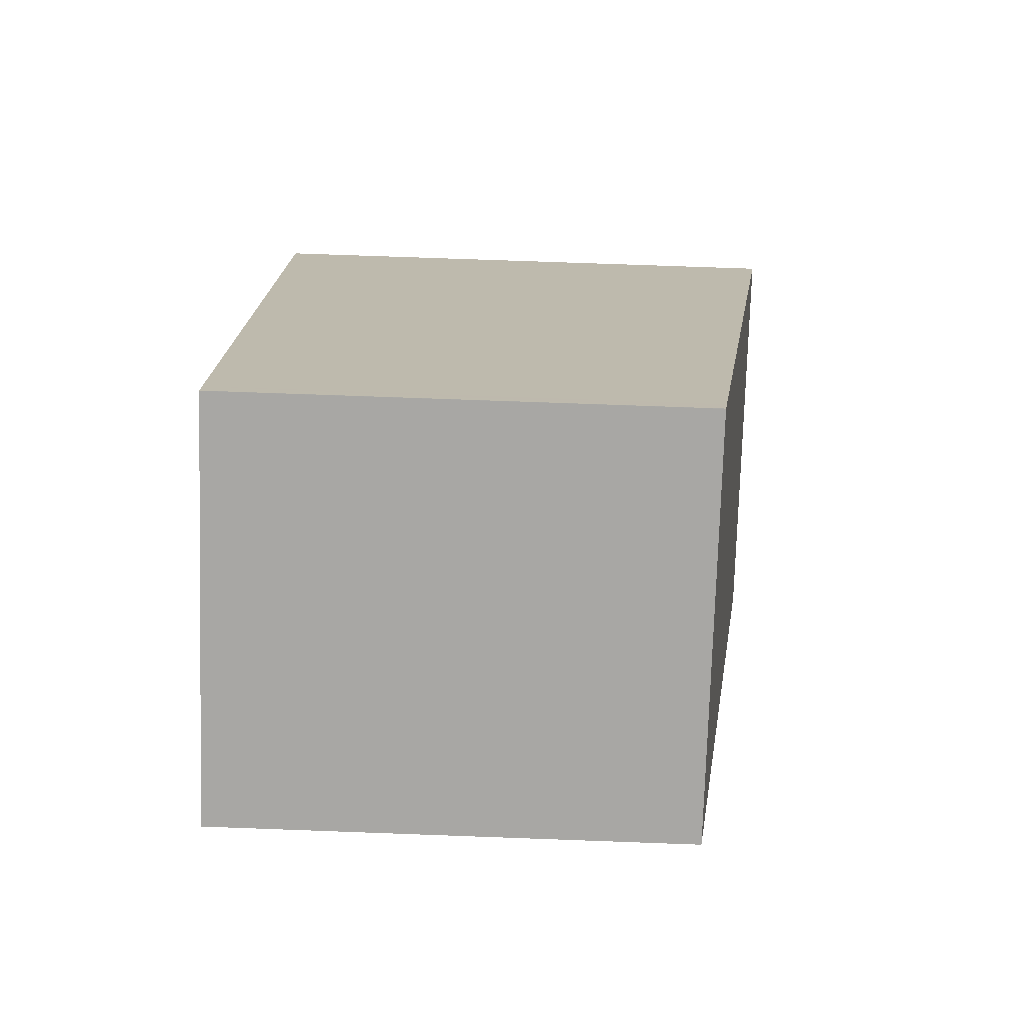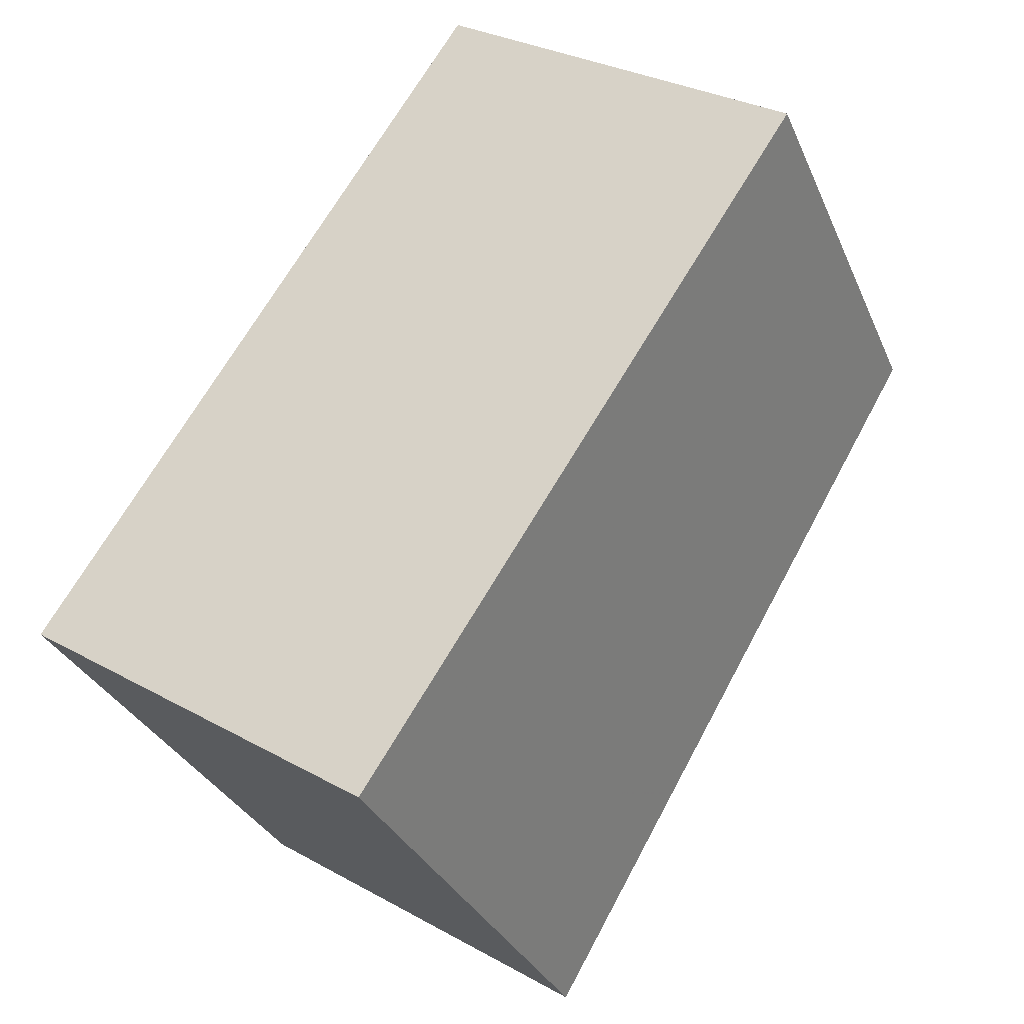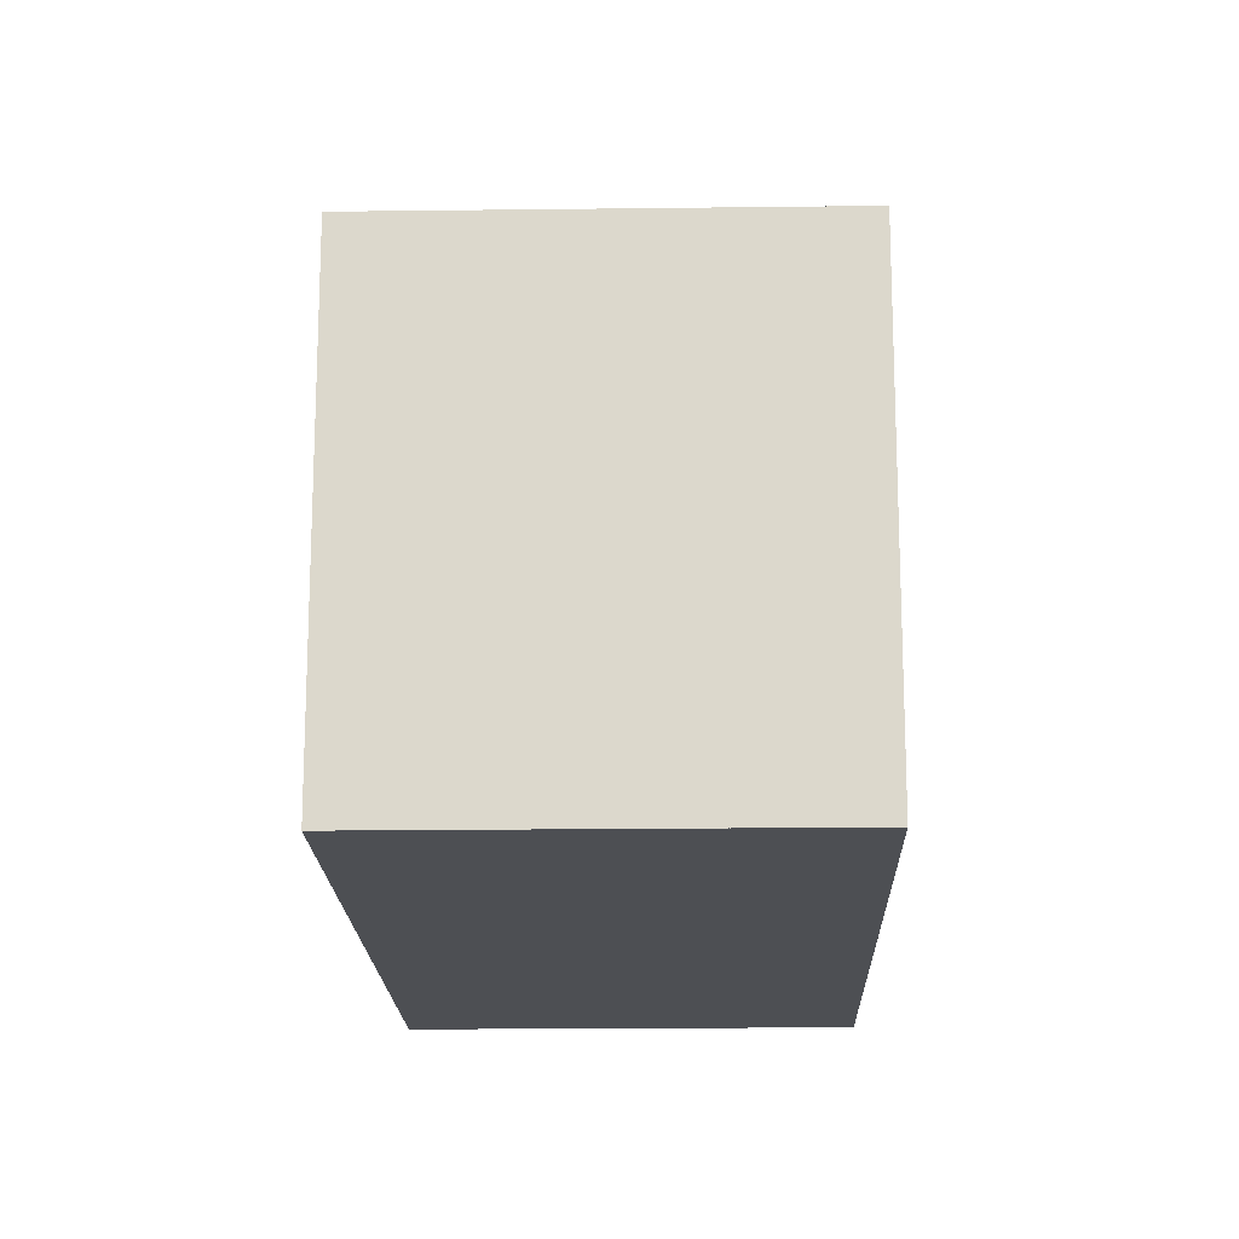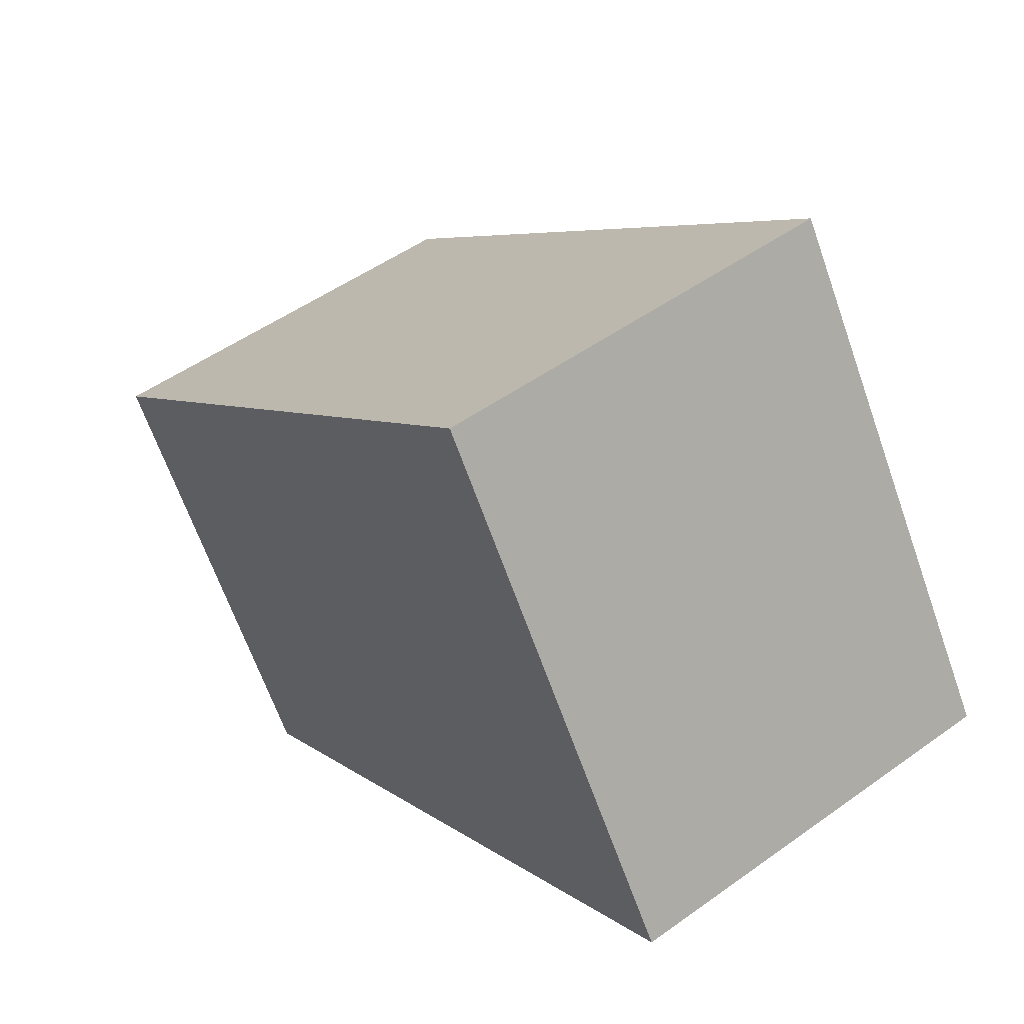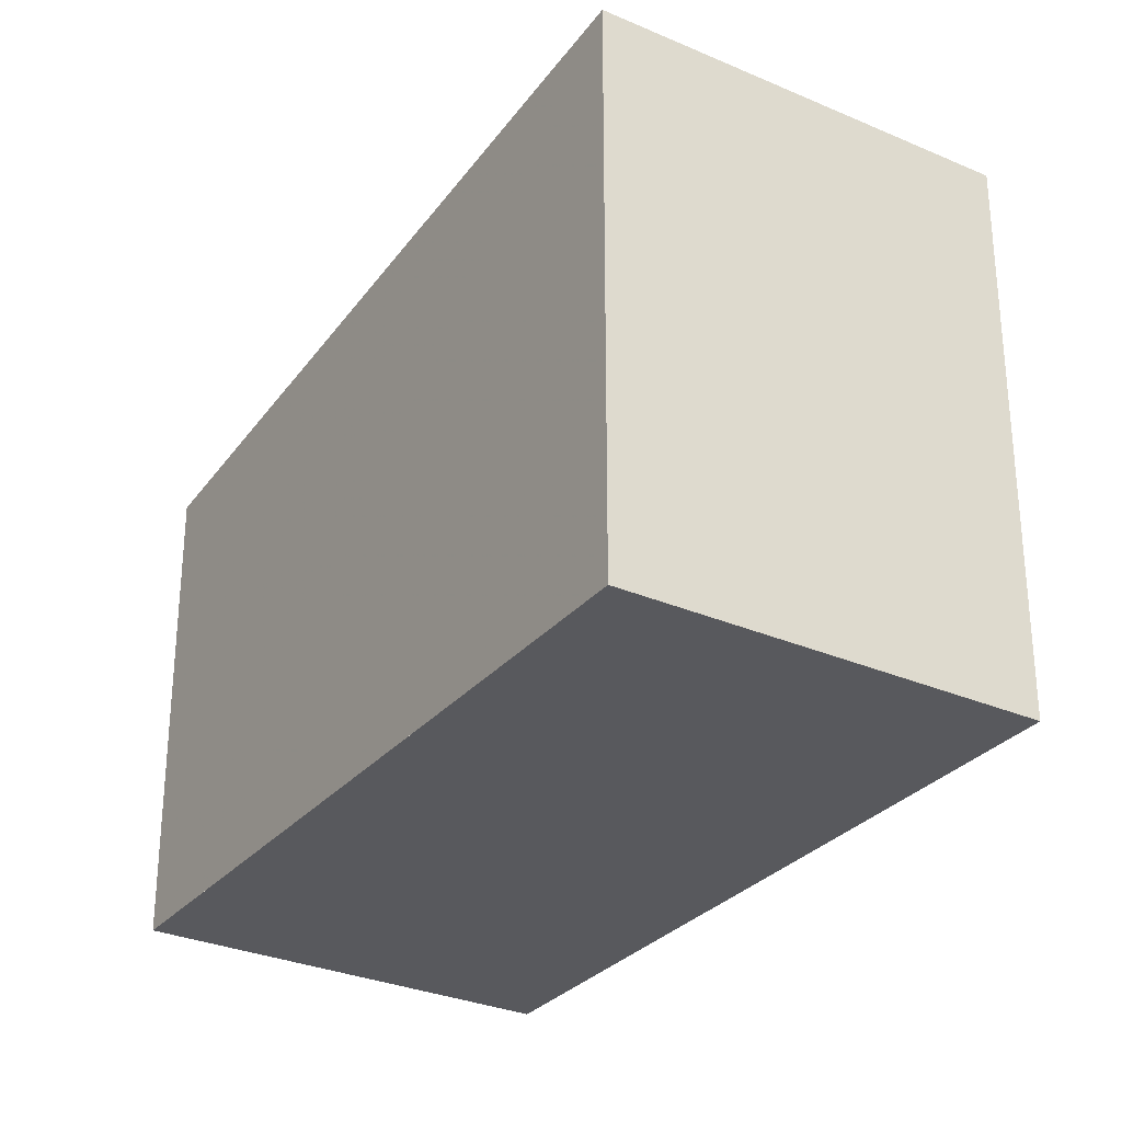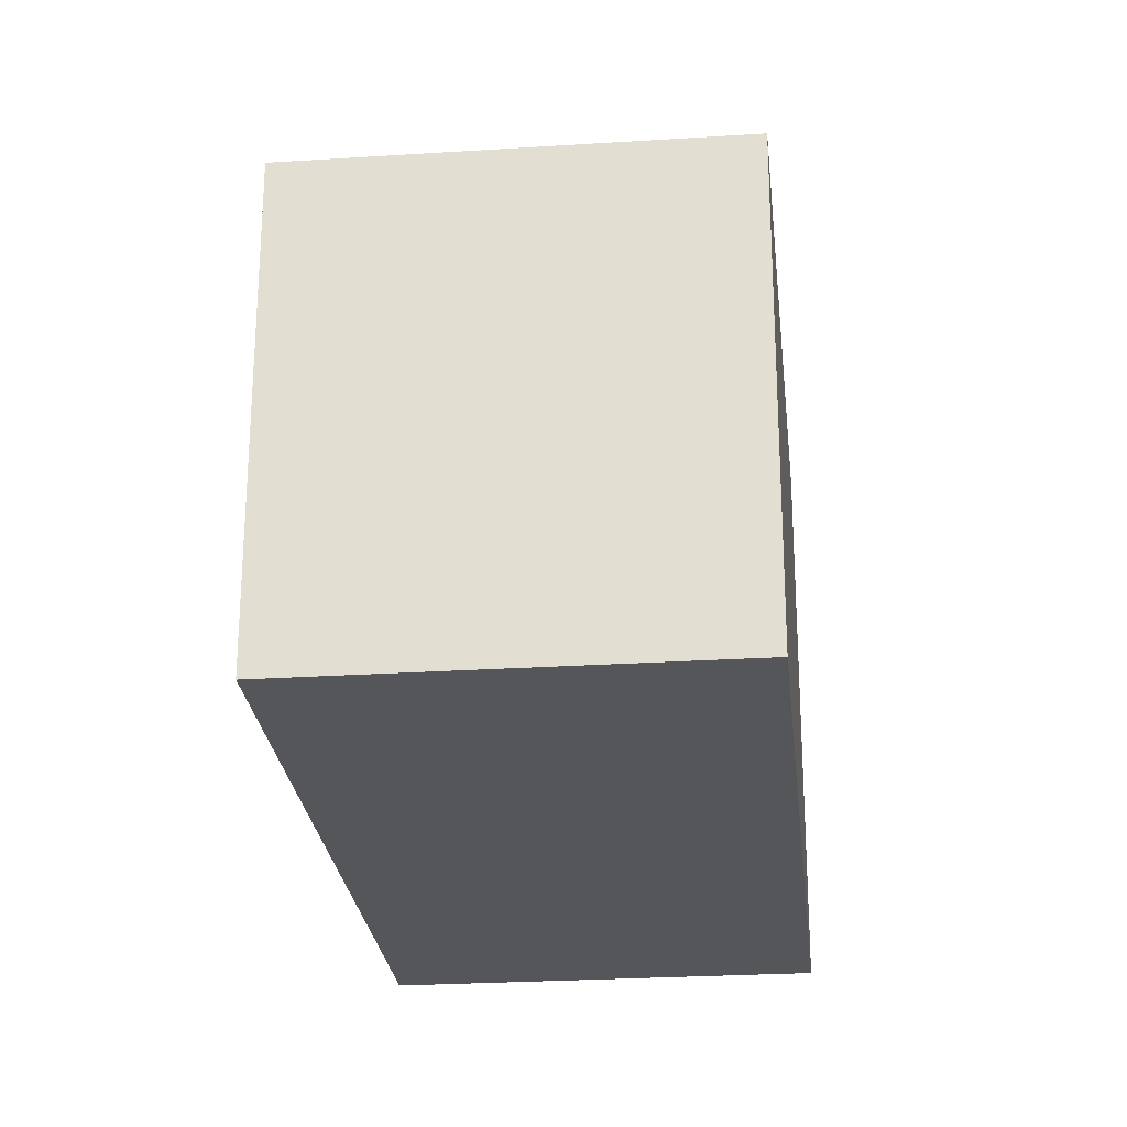
<metadata>
{"format":"obj","ext":"obj","renderer":"f3d","projection":"perspective","resolution":1024,"background":"white","views":[{"elev":71.9,"azim":-87.9,"up":"+Y"},{"elev":-31.2,"azim":-159.5,"up":"+Y"},{"elev":-17.7,"azim":-145.2,"up":"+Z"},{"elev":-66.1,"azim":19.5,"up":"+Y"},{"elev":-30.0,"azim":0.9,"up":"+Z"},{"elev":-25.8,"azim":-140.8,"up":"+Z"}]}
</metadata>
<code>
v -133.1 -2094 6.064
v -128.6 -2091 6.067
v -123 -2100 7.172
v -127.5 -2103 7.168
v -128.5 -2091 6.093
v -133 -2094 6.089
v -123 -2100 7.172
v -128.5 -2091 6.093
v -128.6 -2091 6.067
v -123 -2100 7.168
v -127.5 -2103 7.164
v -123 -2100 7.168
v -127.5 -2103 7.168
v -127.5 -2103 7.164
v -133 -2094 6.089
v -133.1 -2094 6.064
v -133.1 -2094 6.064
v -133.1 -2094 6.064
v -133.1 -2094 0
v -133.1 -2094 -8.882e-16
v -128.5 -2091 6.093
v -128.6 -2091 6.067
v -128.6 -2091 -8.882e-16
v -128.5 -2091 0
v -123 -2100 7.172
v -123 -2100 7.172
v -123 -2100 0
v -123 -2100 0
v -127.5 -2103 7.164
v -127.5 -2103 7.168
v -127.5 -2103 0
v -127.5 -2103 0
v -123 -2100 7.168
v -128.5 -2091 6.093
v -128.5 -2091 0
v -123 -2100 0
v -133.1 -2094 6.064
v -133 -2094 6.089
v -133 -2094 -8.882e-16
v -133.1 -2094 0
v -127.5 -2103 7.168
v -123 -2100 7.172
v -123 -2100 0
v -127.5 -2103 0
v -128.6 -2091 6.067
v -128.6 -2091 6.067
v -128.6 -2091 8.882e-16
v -128.6 -2091 -8.882e-16
v -133 -2094 6.089
v -127.5 -2103 7.164
v -127.5 -2103 0
v -133 -2094 -8.882e-16
v -123 -2100 7.172
v -123 -2100 7.168
v -123 -2100 0
v -123 -2100 0
v -127.5 -2103 7.168
v -127.5 -2103 7.168
v -127.5 -2103 0
v -127.5 -2103 0
v -128.6 -2091 6.067
v -133.1 -2094 6.064
v -133.1 -2094 -8.882e-16
v -128.6 -2091 8.882e-16
v -133.1 -2094 0
v -128.6 -2091 0
v -123 -2100 0
v -127.5 -2103 0
f 9 2 5 8
f 10 8 5 12
f 15 8 10 14
f 16 9 8 15
f 14 10 7 13
f 12 3 7 10
f 13 4 11 14
f 14 11 6 15
f 15 6 1 16
f 18 19 20 17
f 22 23 24 21
f 26 27 28 25
f 30 31 32 29
f 34 35 36 33
f 38 39 40 37
f 42 43 44 41
f 46 47 48 45
f 50 51 52 49
f 54 55 56 53
f 58 59 60 57
f 62 63 64 61
f 66 67 68 65

</code>
